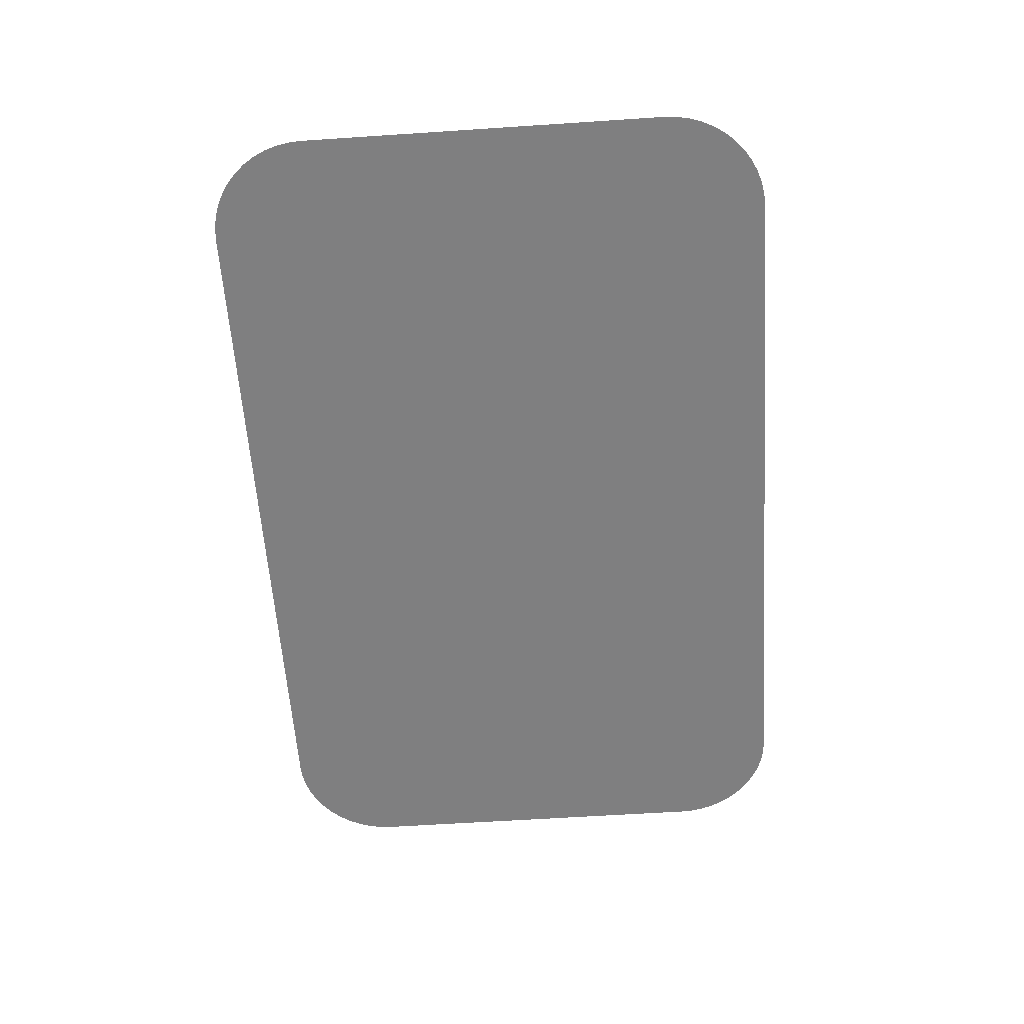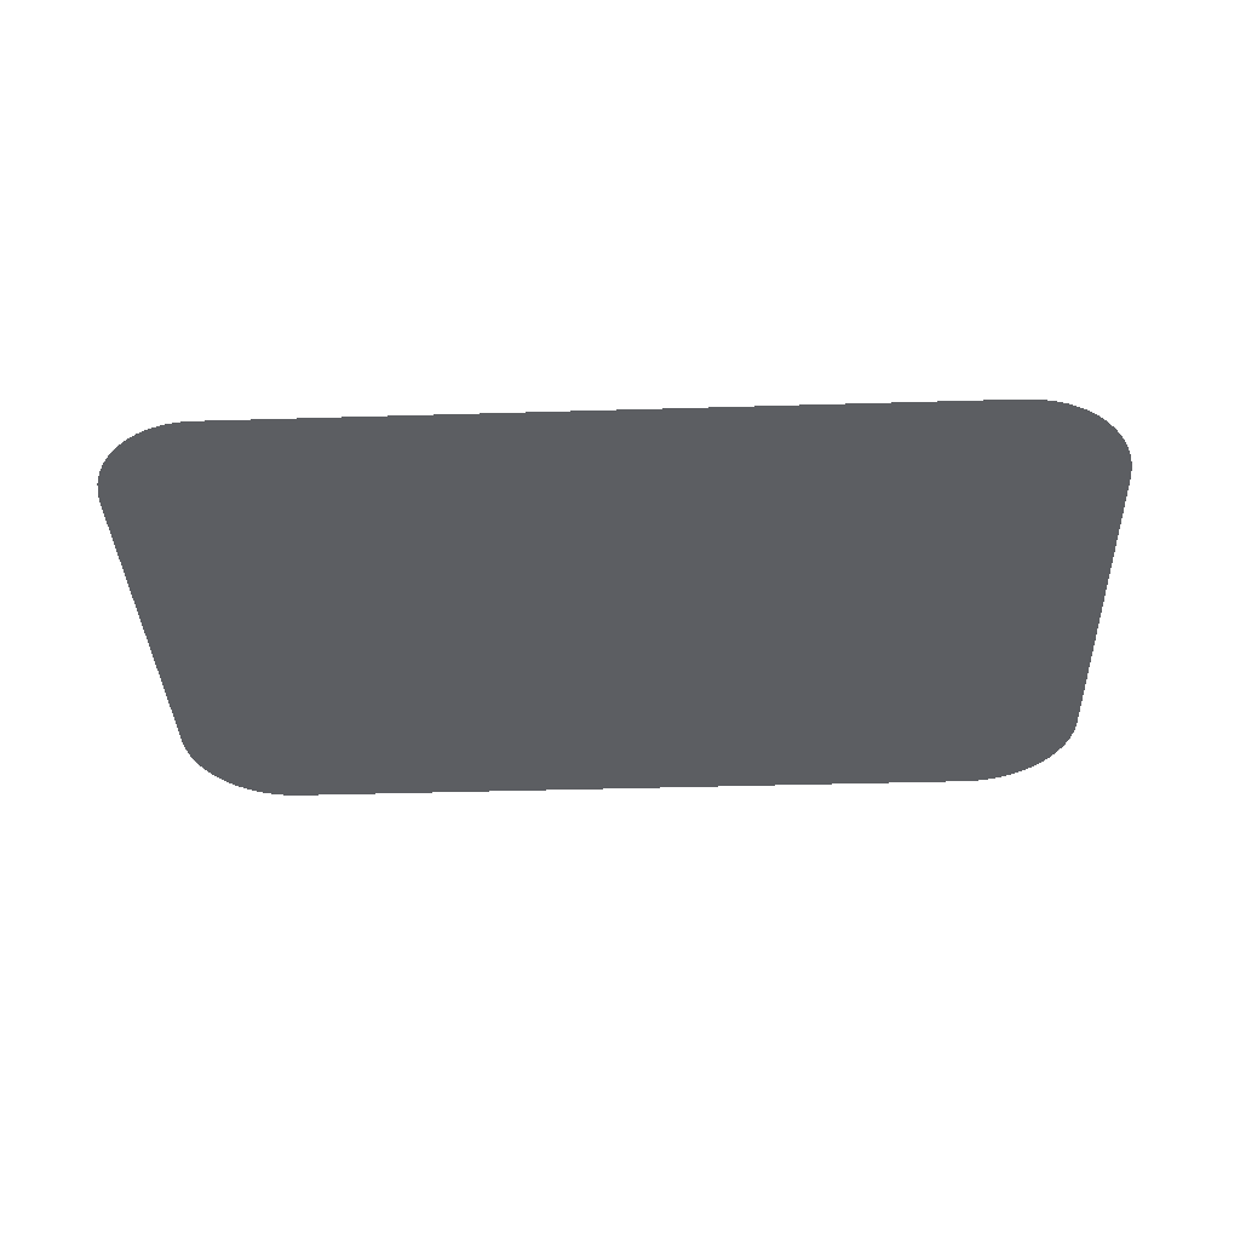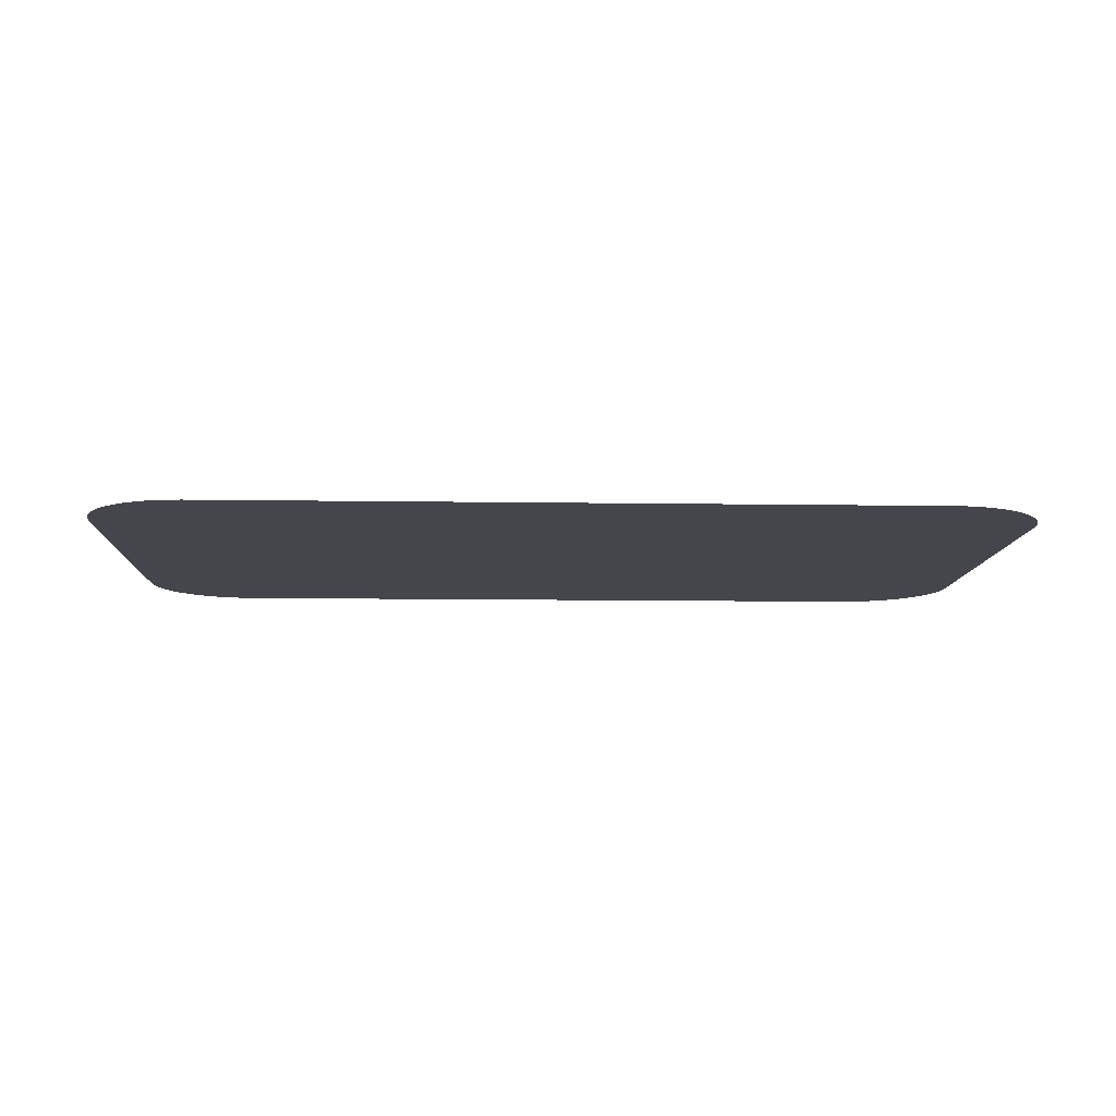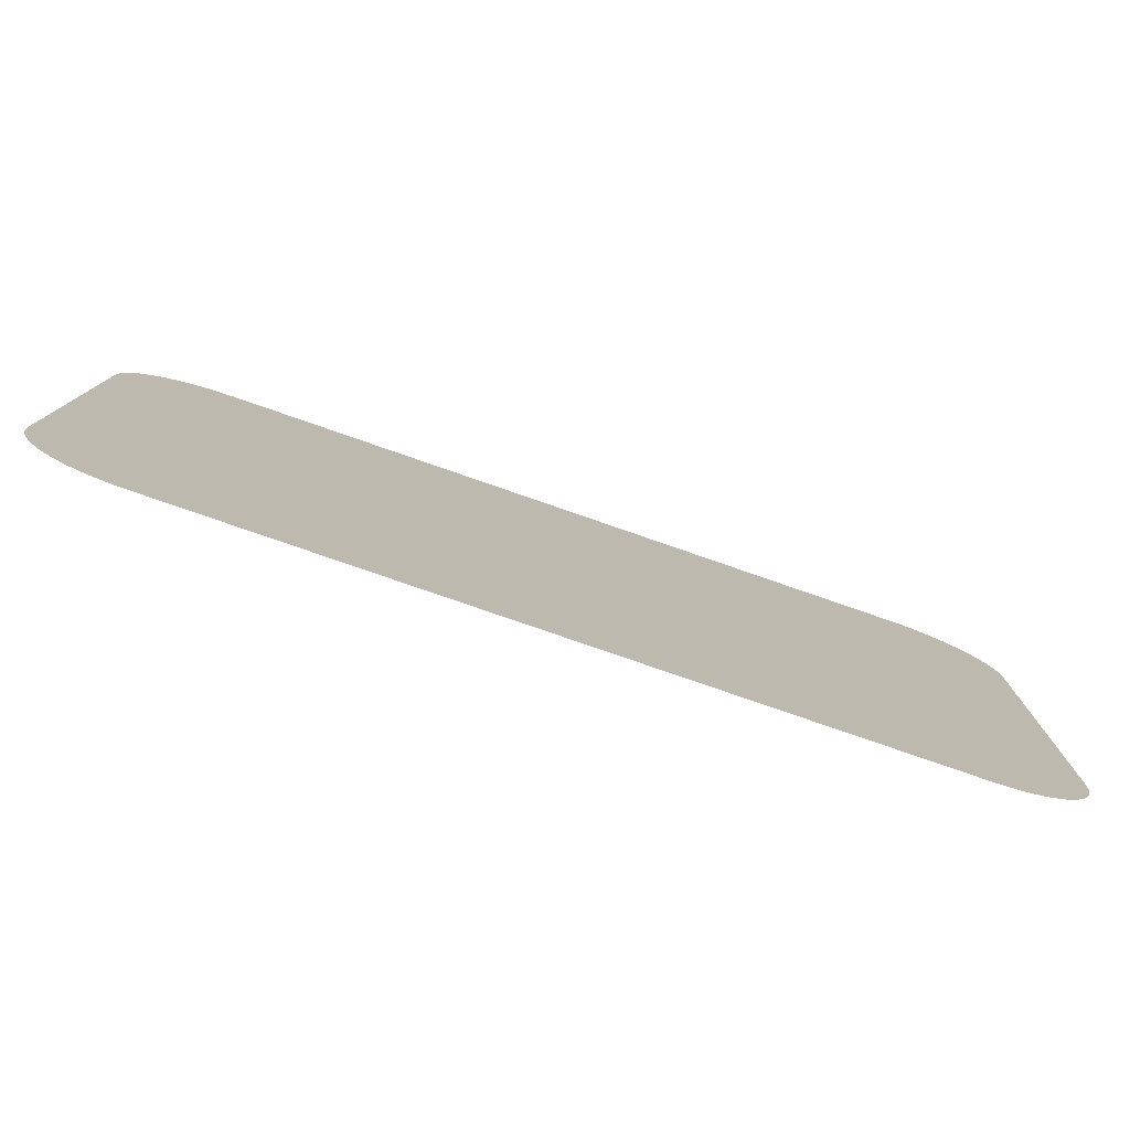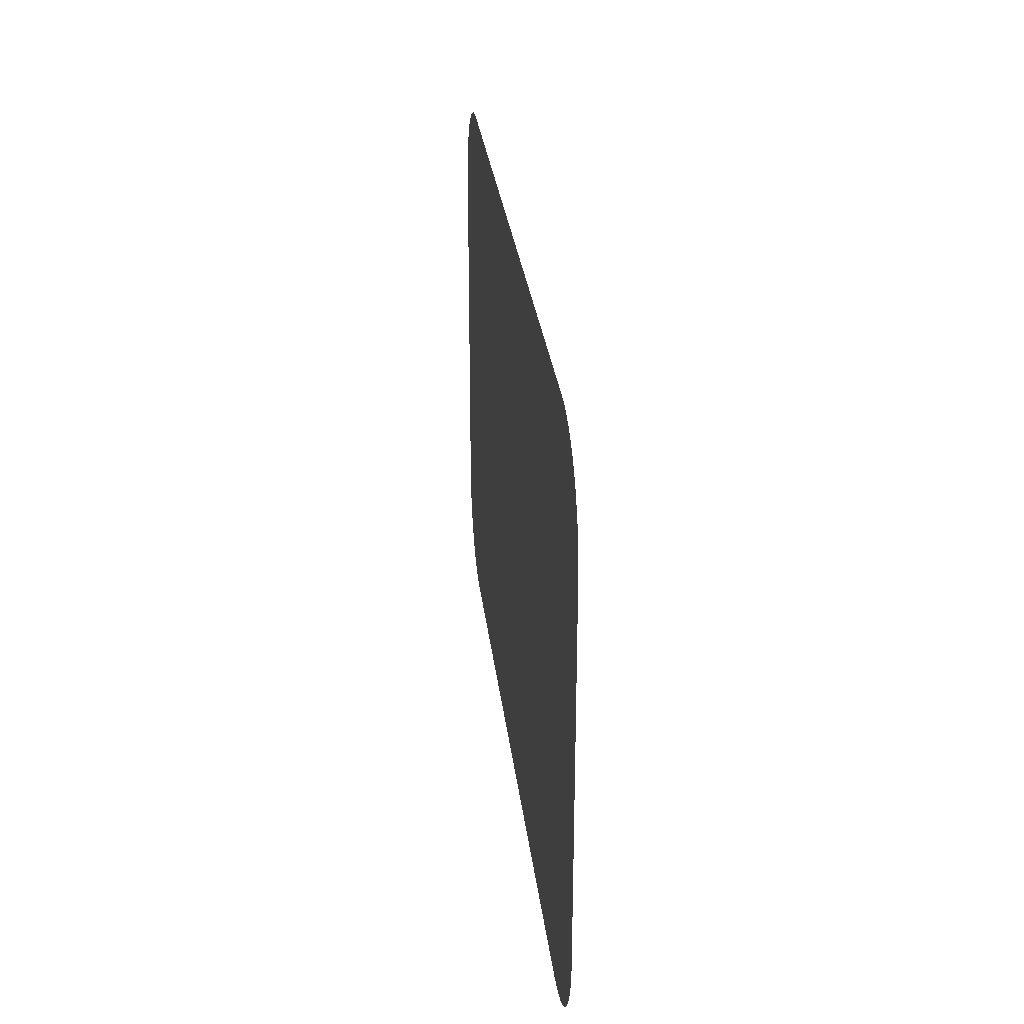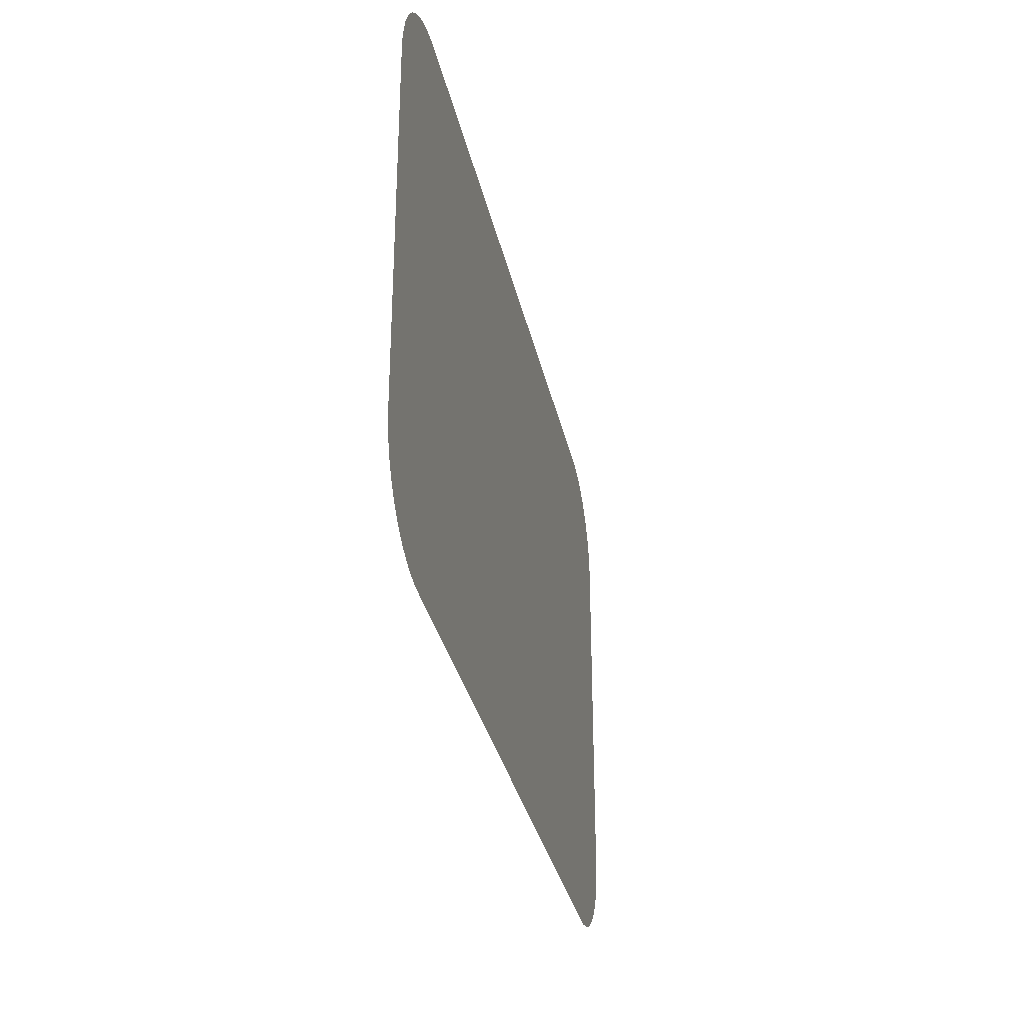
<metadata>
{"format":"obj","ext":"obj","renderer":"f3d","projection":"perspective","resolution":1024,"background":"white","views":[{"elev":-59.7,"azim":-86.1,"up":"+Y"},{"elev":-37.8,"azim":2.2,"up":"+Y"},{"elev":-10.0,"azim":177.7,"up":"+Y"},{"elev":-78.9,"azim":-19.1,"up":"+Z"},{"elev":28.2,"azim":-96.3,"up":"+Z"},{"elev":-32.1,"azim":101.9,"up":"+Z"}]}
</metadata>
<code>
o mesh29/mesh29-geometry#mesh29-geometry
v -0.4299 -0.1755 -0.03891
v -0.4299 -0.1755 -0.06613
v -0.4299 -0.1755 -0.03987
v -0.4299 -0.1755 -0.06708
v -0.4297 -0.1755 -0.03798
v -0.4297 -0.1755 -0.06801
v -0.4294 -0.1755 -0.03707
v -0.4294 -0.1755 -0.06892
v -0.429 -0.1755 -0.03622
v -0.429 -0.1755 -0.06977
v -0.4284 -0.1755 -0.03542
v -0.4284 -0.1755 -0.07057
v -0.4278 -0.1755 -0.03471
v -0.4278 -0.1755 -0.07128
v -0.4271 -0.1755 -0.03408
v -0.4271 -0.1755 -0.07191
v -0.4263 -0.1755 -0.03355
v -0.4263 -0.1755 -0.07244
v -0.4254 -0.1755 -0.03313
v -0.4254 -0.1755 -0.07286
v -0.4245 -0.1755 -0.03282
v -0.4245 -0.1755 -0.07317
v -0.4236 -0.1755 -0.03263
v -0.4236 -0.1755 -0.07336
v -0.4226 -0.1755 -0.03257
v -0.4226 -0.1755 -0.07342
v -0.373 -0.1755 -0.03257
v -0.373 -0.1755 -0.07342
v -0.3721 -0.1755 -0.03263
v -0.3721 -0.1755 -0.07336
v -0.3712 -0.1755 -0.03282
v -0.3712 -0.1755 -0.07317
v -0.3702 -0.1755 -0.03313
v -0.3702 -0.1755 -0.07286
v -0.3694 -0.1755 -0.03355
v -0.3694 -0.1755 -0.07244
v -0.3686 -0.1755 -0.03408
v -0.3686 -0.1755 -0.07191
v -0.3679 -0.1755 -0.03471
v -0.3679 -0.1755 -0.07128
v -0.3673 -0.1755 -0.03542
v -0.3673 -0.1755 -0.07057
v -0.3667 -0.1755 -0.03622
v -0.3667 -0.1755 -0.06977
v -0.3663 -0.1755 -0.03707
v -0.3663 -0.1755 -0.06892
v -0.366 -0.1755 -0.03798
v -0.366 -0.1755 -0.06801
v -0.3658 -0.1755 -0.03891
v -0.3658 -0.1755 -0.06708
v -0.3657 -0.1755 -0.03987
v -0.3657 -0.1755 -0.06613
f 1 2 3
f 2 1 4
f 3 2 1
f 4 1 2
f 4 1 5
f 5 1 4
f 4 5 6
f 6 5 4
f 6 5 7
f 7 5 6
f 6 7 8
f 8 7 6
f 8 7 9
f 9 7 8
f 8 9 10
f 10 9 8
f 10 9 11
f 11 9 10
f 10 11 12
f 12 11 10
f 12 11 13
f 13 11 12
f 12 13 14
f 14 13 12
f 14 13 15
f 15 13 14
f 14 15 16
f 16 15 14
f 16 15 17
f 17 15 16
f 16 17 18
f 18 17 16
f 18 17 19
f 19 17 18
f 18 19 20
f 20 19 18
f 20 19 21
f 21 19 20
f 20 21 22
f 22 21 20
f 22 21 23
f 23 21 22
f 22 23 24
f 24 23 22
f 24 23 25
f 25 23 24
f 24 25 26
f 26 25 24
f 26 25 27
f 27 25 26
f 26 27 28
f 28 27 26
f 28 27 29
f 29 27 28
f 28 29 30
f 30 29 28
f 30 29 31
f 31 29 30
f 30 31 32
f 32 31 30
f 32 31 33
f 33 31 32
f 32 33 34
f 34 33 32
f 34 33 35
f 35 33 34
f 34 35 36
f 36 35 34
f 36 35 37
f 37 35 36
f 36 37 38
f 38 37 36
f 38 37 39
f 39 37 38
f 38 39 40
f 40 39 38
f 40 39 41
f 41 39 40
f 40 41 42
f 42 41 40
f 42 41 43
f 43 41 42
f 42 43 44
f 44 43 42
f 44 43 45
f 45 43 44
f 44 45 46
f 46 45 44
f 46 45 47
f 47 45 46
f 46 47 48
f 48 47 46
f 48 47 49
f 49 47 48
f 48 49 50
f 50 49 48
f 50 49 51
f 51 49 50
f 50 51 52
f 52 51 50

</code>
